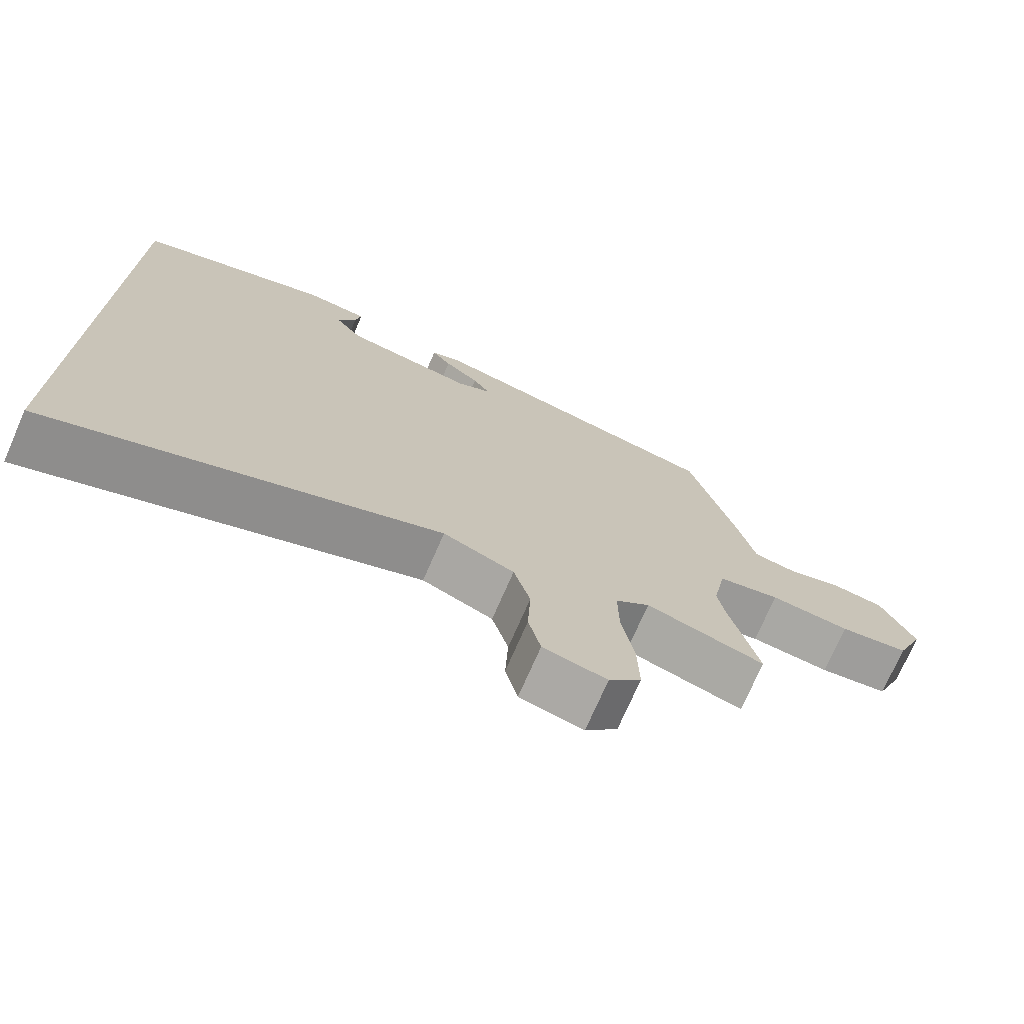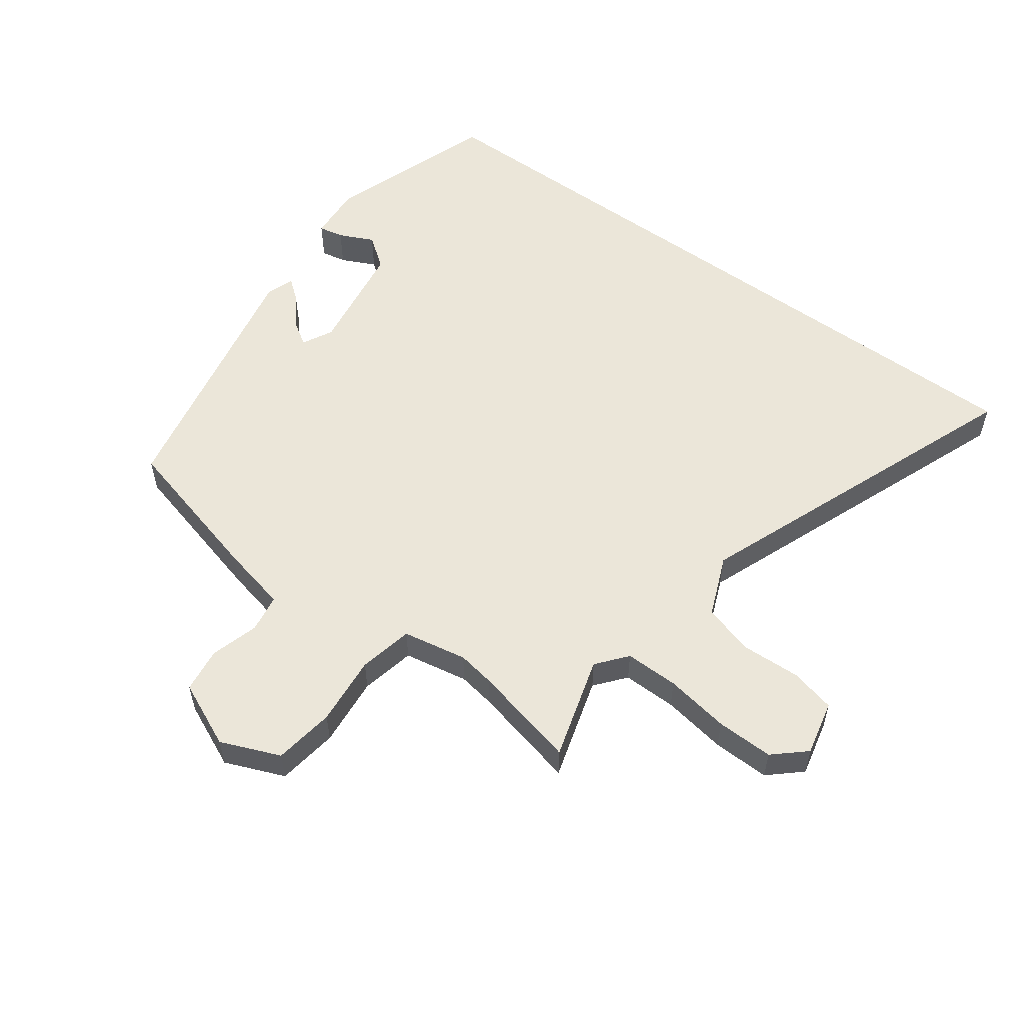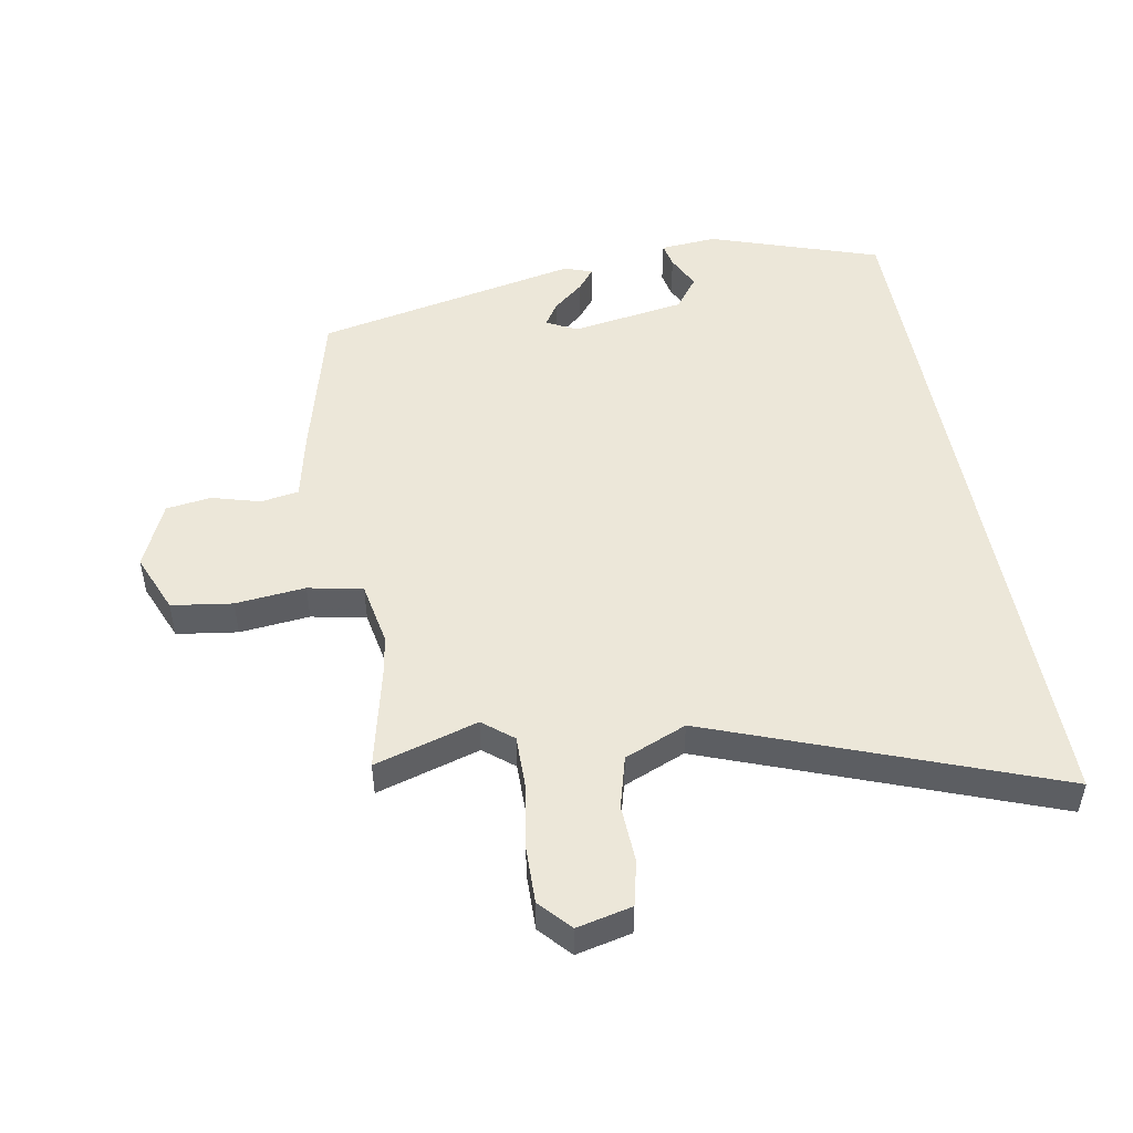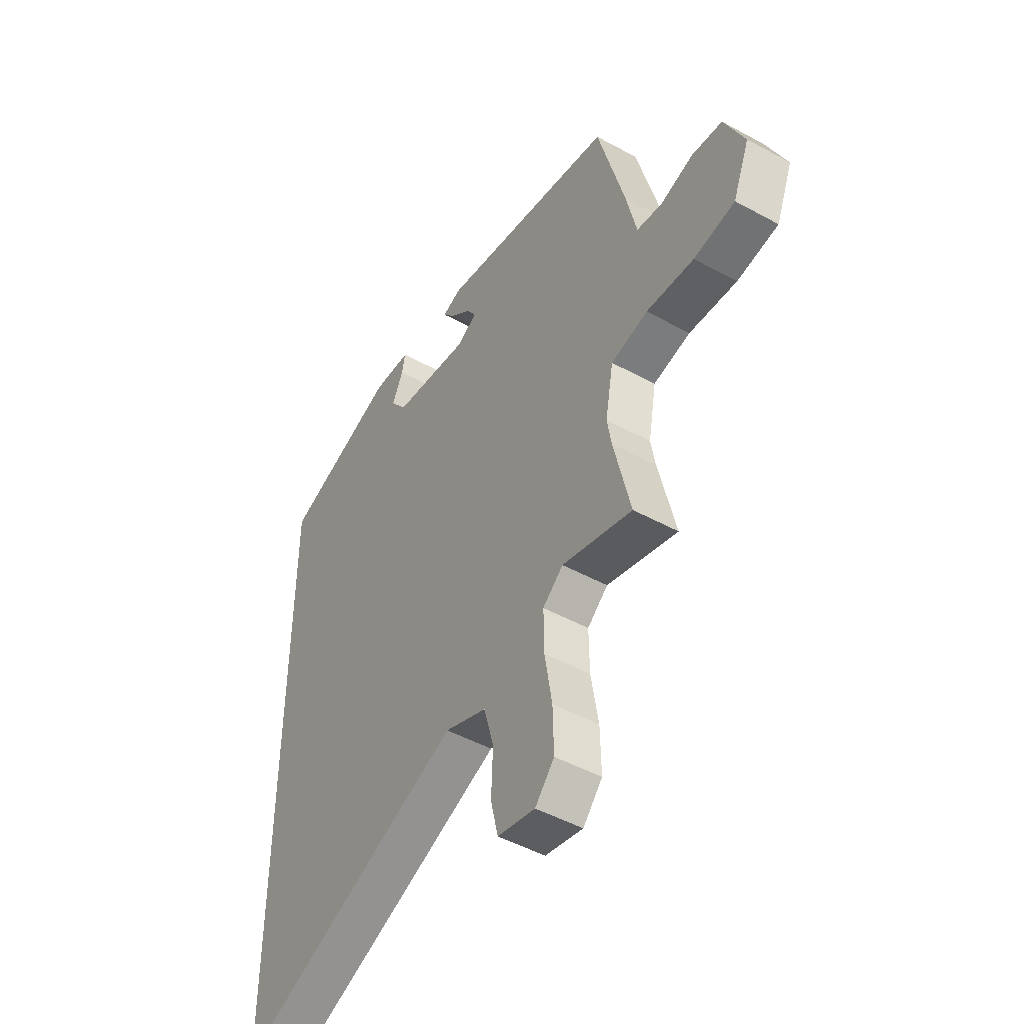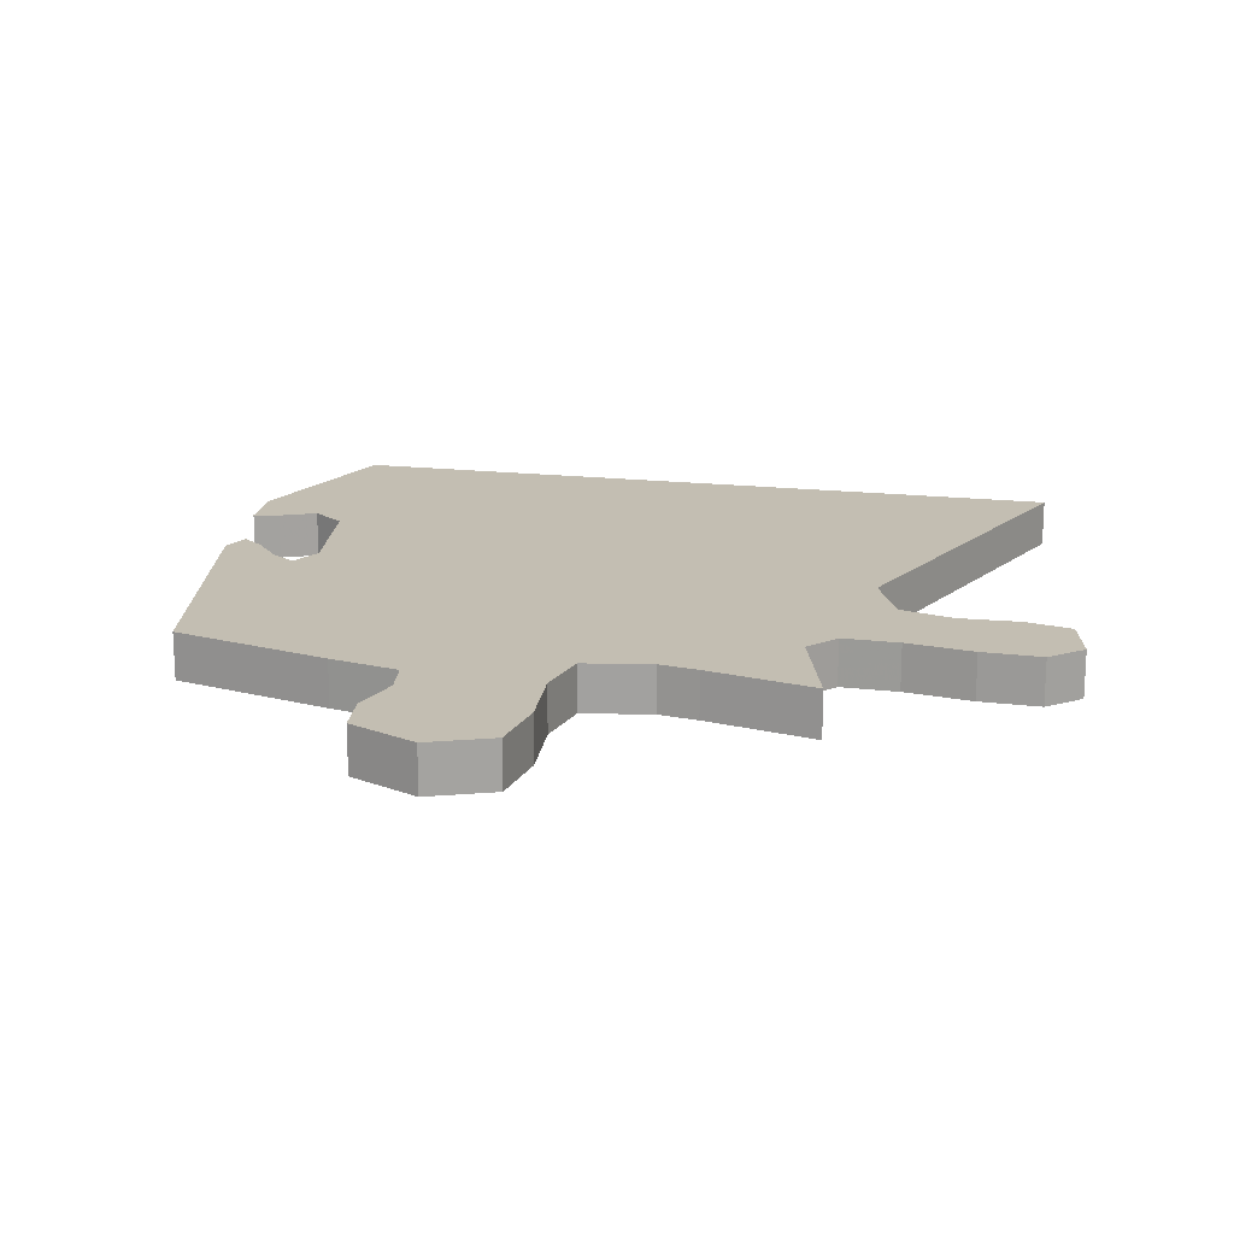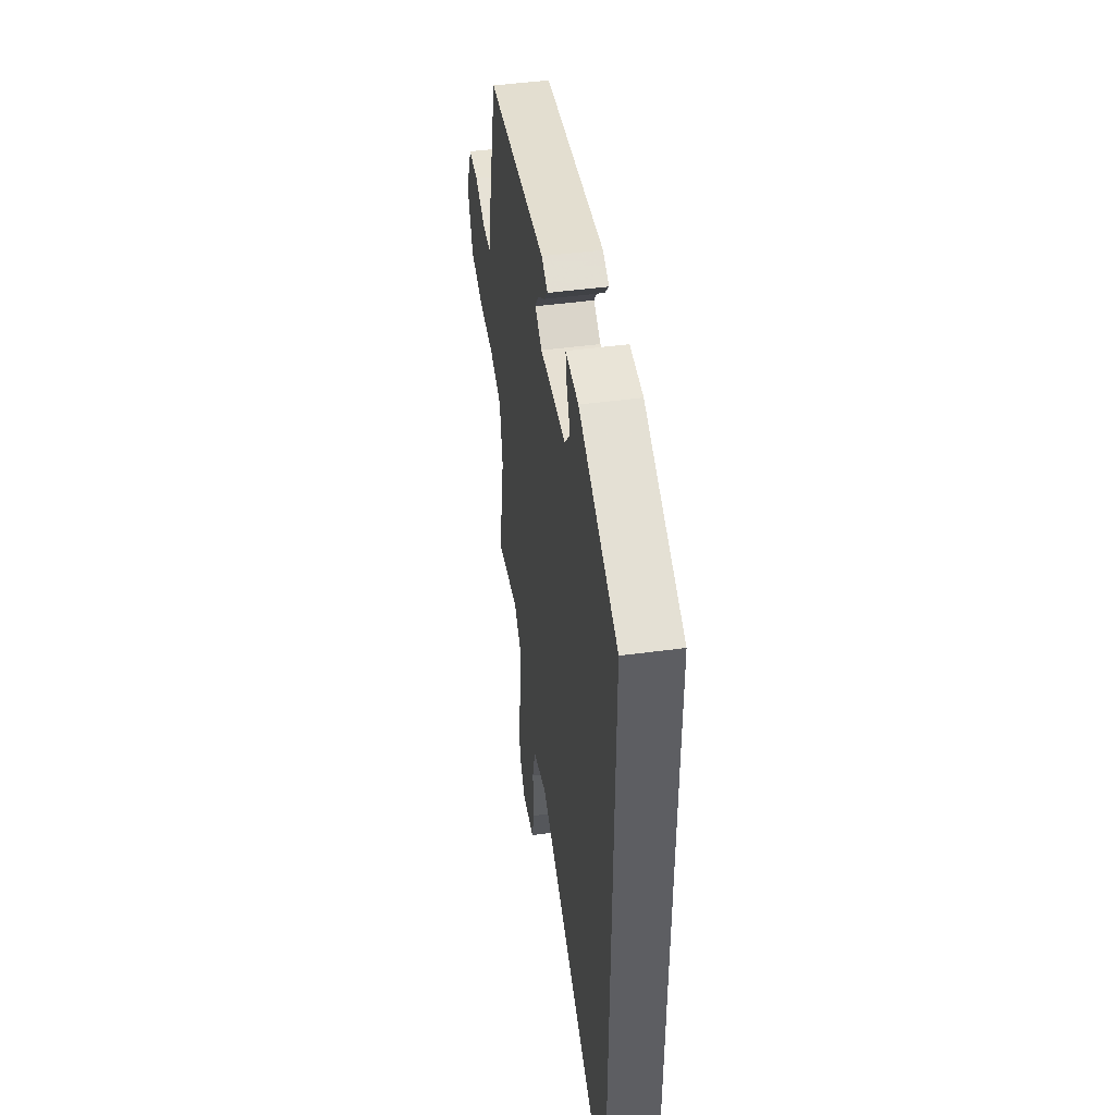
<metadata>
{"format":"obj","ext":"obj","renderer":"f3d","projection":"perspective","resolution":1024,"background":"white","views":[{"elev":-73.6,"azim":-23.6,"up":"+Z"},{"elev":55.3,"azim":126.3,"up":"+Y"},{"elev":49.6,"azim":169.7,"up":"+Y"},{"elev":-48.2,"azim":58.5,"up":"+Z"},{"elev":17.4,"azim":102.8,"up":"+Y"},{"elev":48.1,"azim":-98.5,"up":"+Z"}]}
</metadata>
<code>
v 0.464 0.07 -0.345
v 0.503 0.07 -0.513
v 0.338 0.07 -0.464
v 0.29 0.07 -0.503
v 0.291 0.07 -0.589
v 0.308 0.07 -0.692
v 0.31 0.07 -0.783
v 0.265 0.07 -0.833
v 0.177 0.07 -0.813
v 0.16 0.07 -0.741
v 0.164 0.07 -0.648
v 0.141 0.07 -0.565
v 0.042 0.07 -0.524
v -0.5 0.07 -0.729
v -0.5 0.07 0.414
v -0.229 0.07 0.506
v -0.139 0.07 0.499
v -0.147 0.07 0.459
v -0.173 0.07 0.404
v -0.135 0.07 0.353
v 0.047 0.07 0.324
v 0.096 0.07 0.349
v 0.072 0.07 0.386
v 0.023 0.07 0.427
v -0.004 0.07 0.461
v 0.04 0.07 0.477
v 0.463 0.07 0.389
v 0.527 0.07 0.144
v 0.551 0.07 0.037
v 0.612 0.07 0.027
v 0.689 0.07 0.049
v 0.761 0.07 0.039
v 0.808 0.07 -0.066
v 0.769 0.07 -0.161
v 0.672 0.07 -0.175
v 0.56 0.07 -0.164
v 0.473 0.07 -0.182
v 0.454 0.07 -0.285
v 0.464 0 -0.345
v 0.503 0 -0.513
v 0.338 0 -0.464
v 0.29 0 -0.503
v 0.291 0 -0.589
v 0.308 0 -0.692
v 0.31 0 -0.783
v 0.265 0 -0.833
v 0.177 0 -0.813
v 0.16 0 -0.741
v 0.164 0 -0.648
v 0.141 0 -0.565
v 0.042 0 -0.524
v -0.5 0 -0.729
v -0.5 0 0.414
v -0.229 0 0.506
v -0.139 0 0.499
v -0.147 0 0.459
v -0.173 0 0.404
v -0.135 0 0.353
v 0.047 0 0.324
v 0.096 0 0.349
v 0.072 0 0.386
v 0.023 0 0.427
v -0.004 0 0.461
v 0.04 0 0.477
v 0.463 0 0.389
v 0.527 0 0.144
v 0.551 0 0.037
v 0.612 0 0.027
v 0.689 0 0.049
v 0.761 0 0.039
v 0.808 0 -0.066
v 0.769 0 -0.161
v 0.672 0 -0.175
v 0.56 0 -0.164
v 0.473 0 -0.182
v 0.454 0 -0.285
f 33 34 35 36
f 33 36 37
f 30 31 32 33
f 29 30 33 37
f 28 29 37
f 27 28 37 38
f 23 24 25 26
f 22 23 26 27
f 21 22 27 38
f 16 17 18 19
f 14 15 16 19
f 13 14 19 20
f 12 13 20 21
f 8 9 10 11
f 5 6 7 8
f 4 5 8 11
f 1 2 3
f 1 3 4
f 38 1 4
f 12 21 38
f 4 11 12 38
f 74 73 72 71
f 75 74 71
f 71 70 69 68
f 75 71 68 67
f 75 67 66
f 76 75 66 65
f 64 63 62 61
f 65 64 61 60
f 76 65 60 59
f 57 56 55 54
f 57 54 53 52
f 58 57 52 51
f 59 58 51 50
f 49 48 47 46
f 46 45 44 43
f 49 46 43 42
f 41 40 39
f 42 41 39
f 42 39 76
f 76 59 50
f 76 50 49 42
f 1 39 40 2
f 2 40 41 3
f 3 41 42 4
f 4 42 43 5
f 5 43 44 6
f 6 44 45 7
f 7 45 46 8
f 8 46 47 9
f 9 47 48 10
f 10 48 49 11
f 11 49 50 12
f 12 50 51 13
f 13 51 52 14
f 14 52 53 15
f 15 53 54 16
f 16 54 55 17
f 17 55 56 18
f 18 56 57 19
f 19 57 58 20
f 20 58 59 21
f 21 59 60 22
f 22 60 61 23
f 23 61 62 24
f 24 62 63 25
f 25 63 64 26
f 26 64 65 27
f 27 65 66 28
f 28 66 67 29
f 29 67 68 30
f 30 68 69 31
f 31 69 70 32
f 32 70 71 33
f 33 71 72 34
f 34 72 73 35
f 35 73 74 36
f 36 74 75 37
f 37 75 76 38
f 38 76 39 1

</code>
